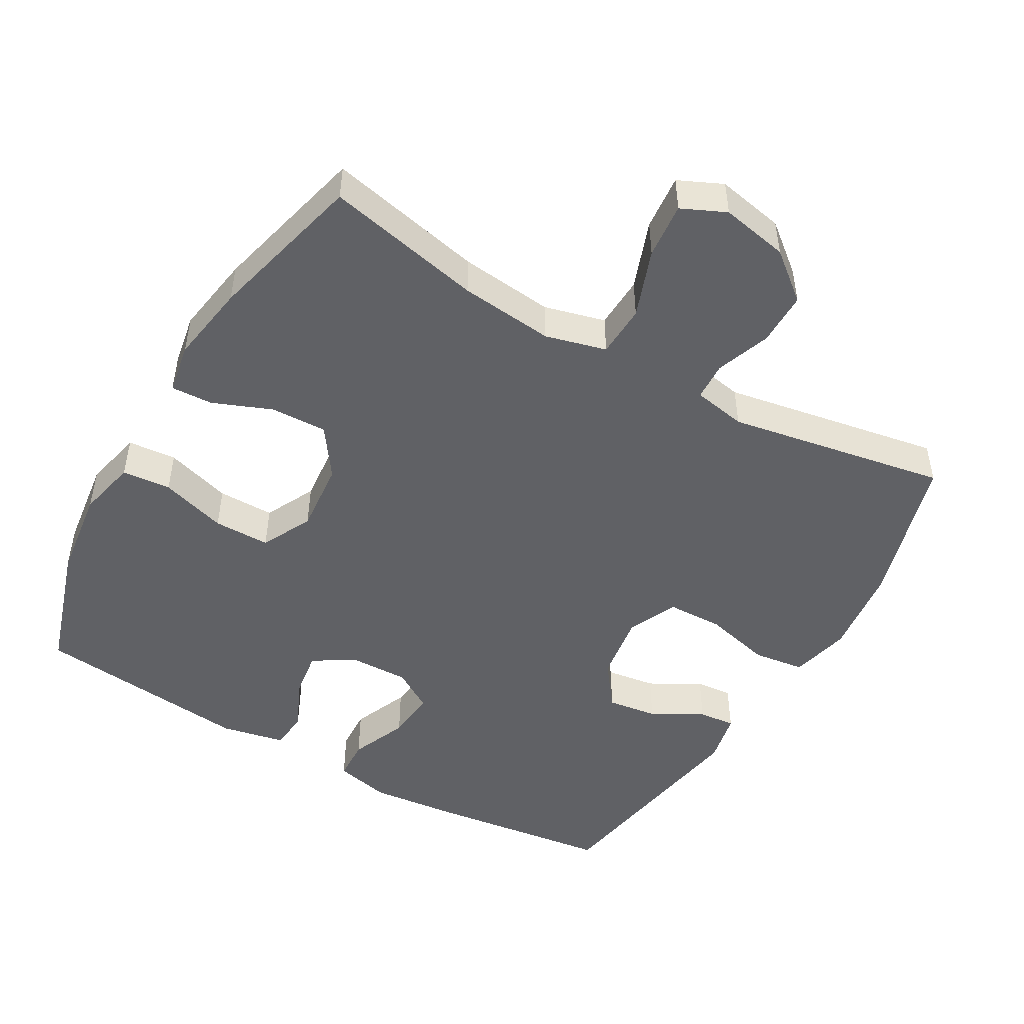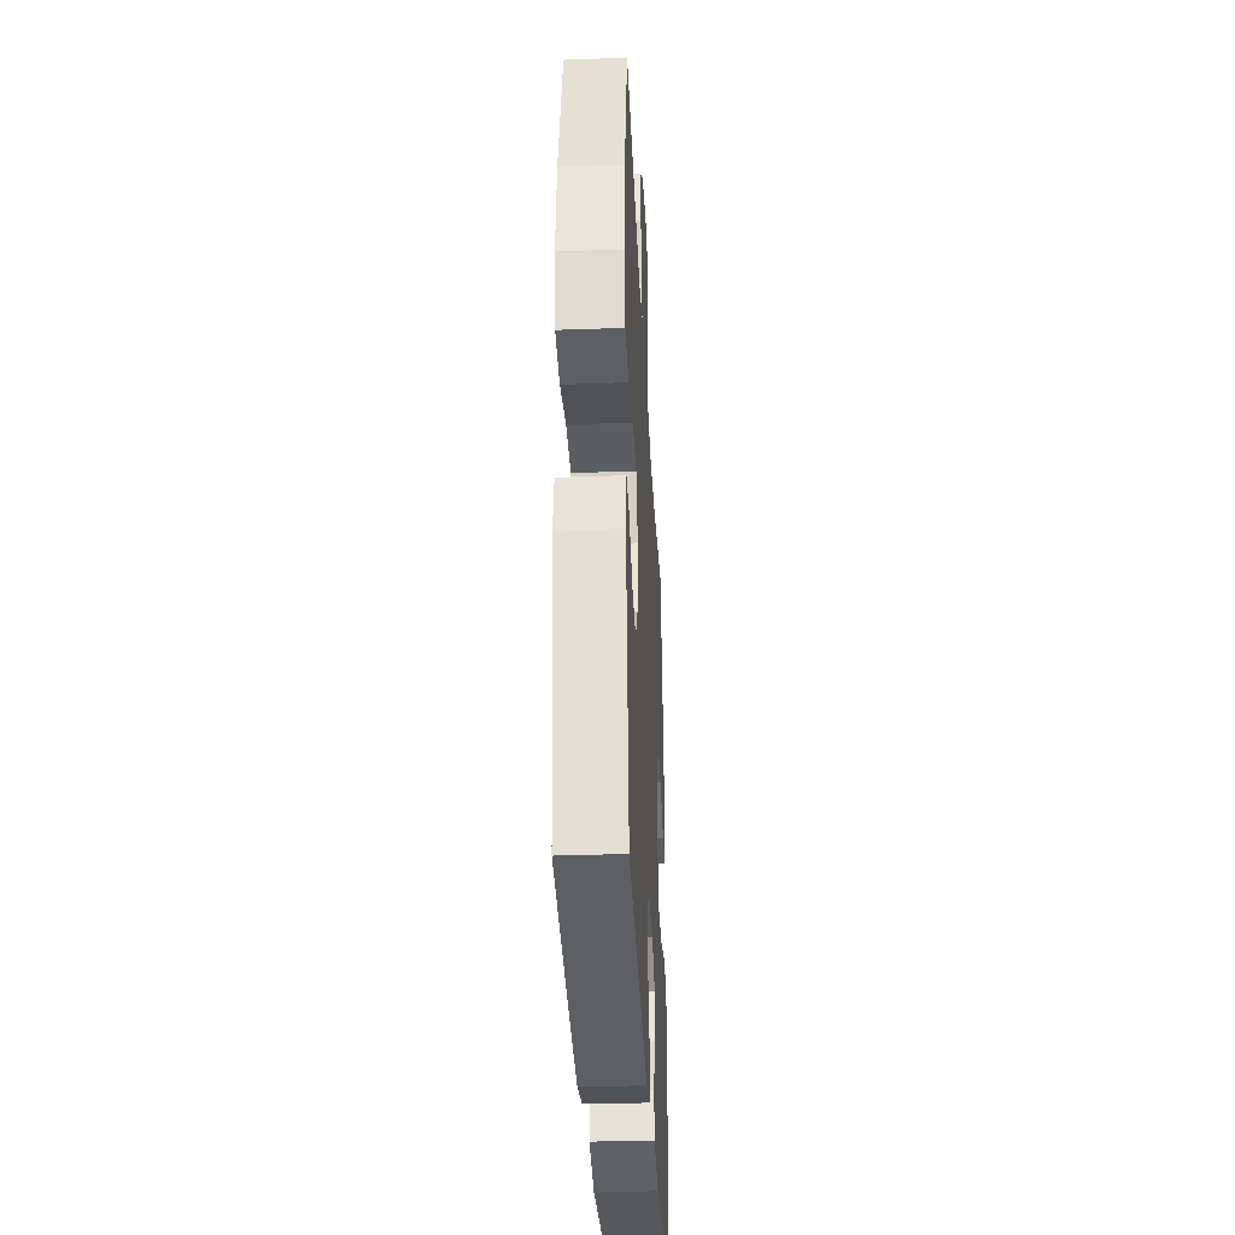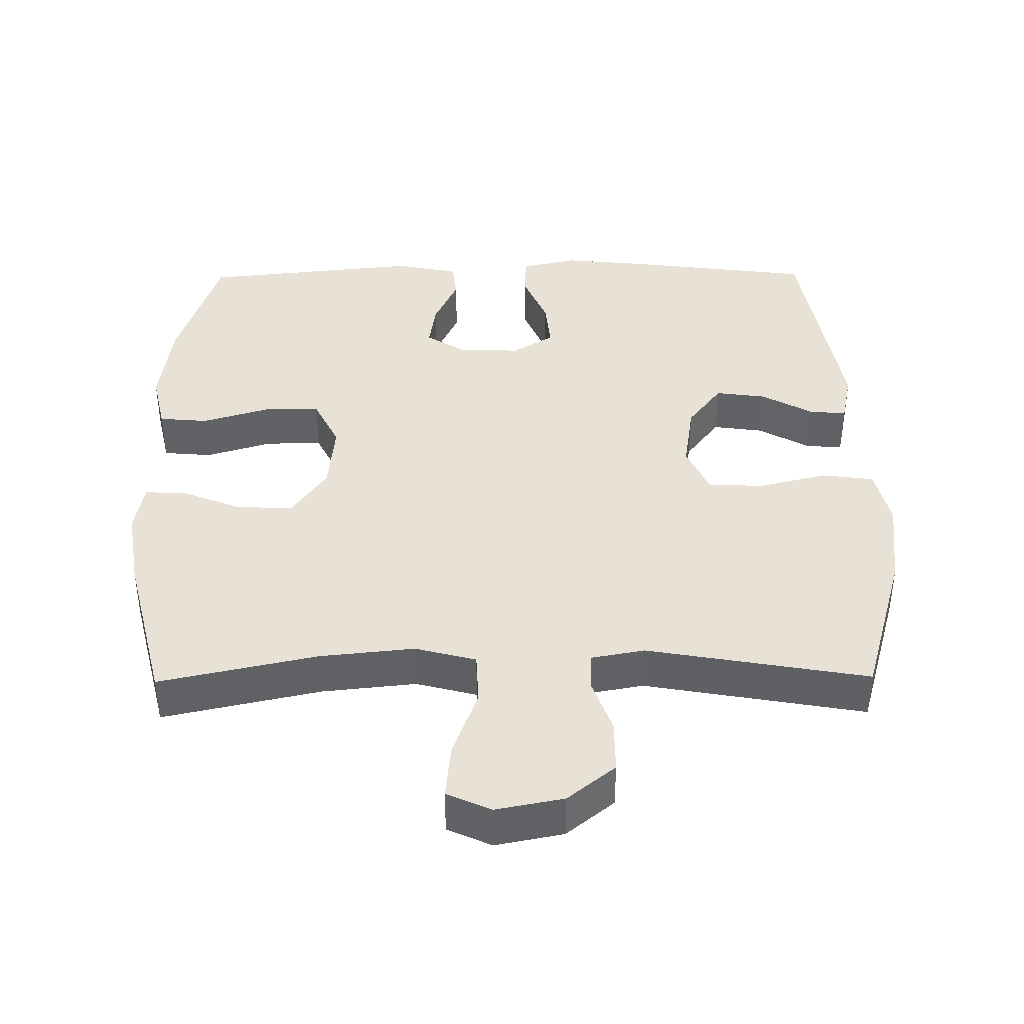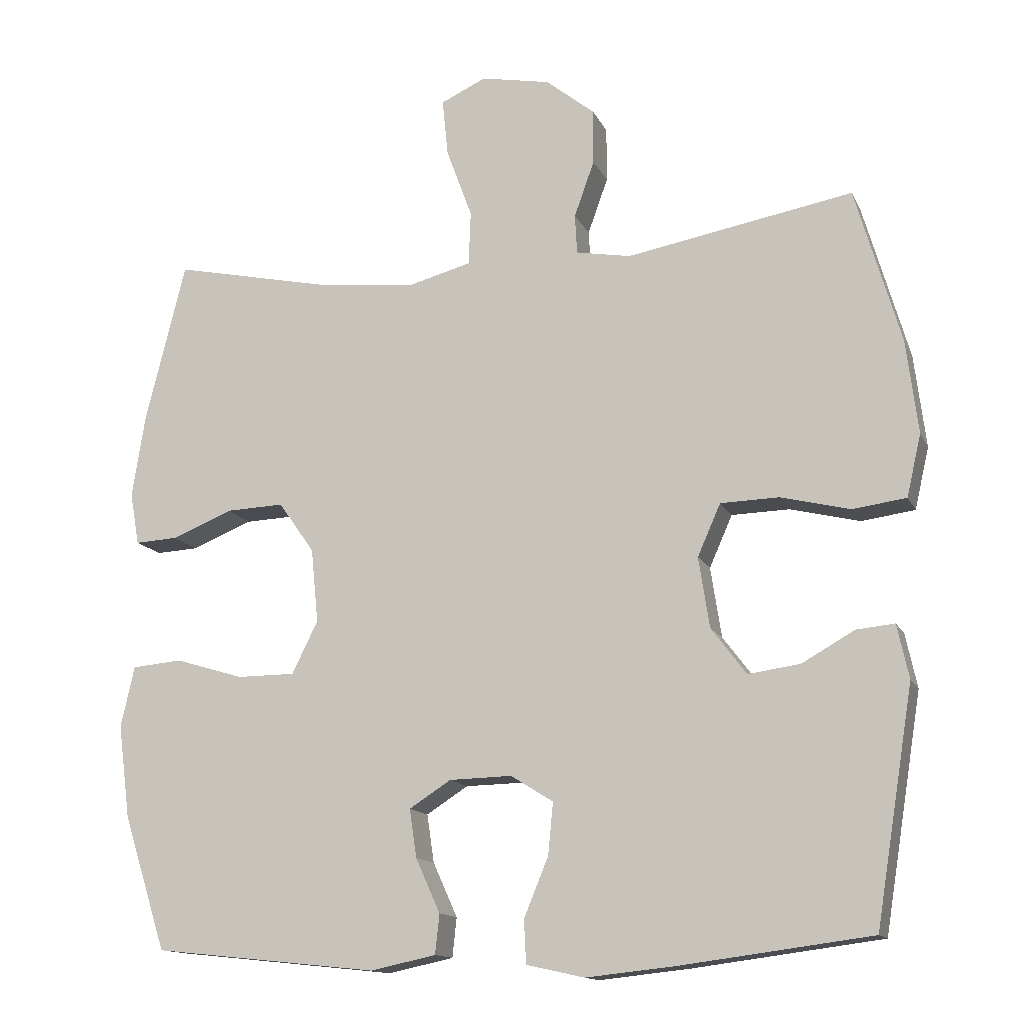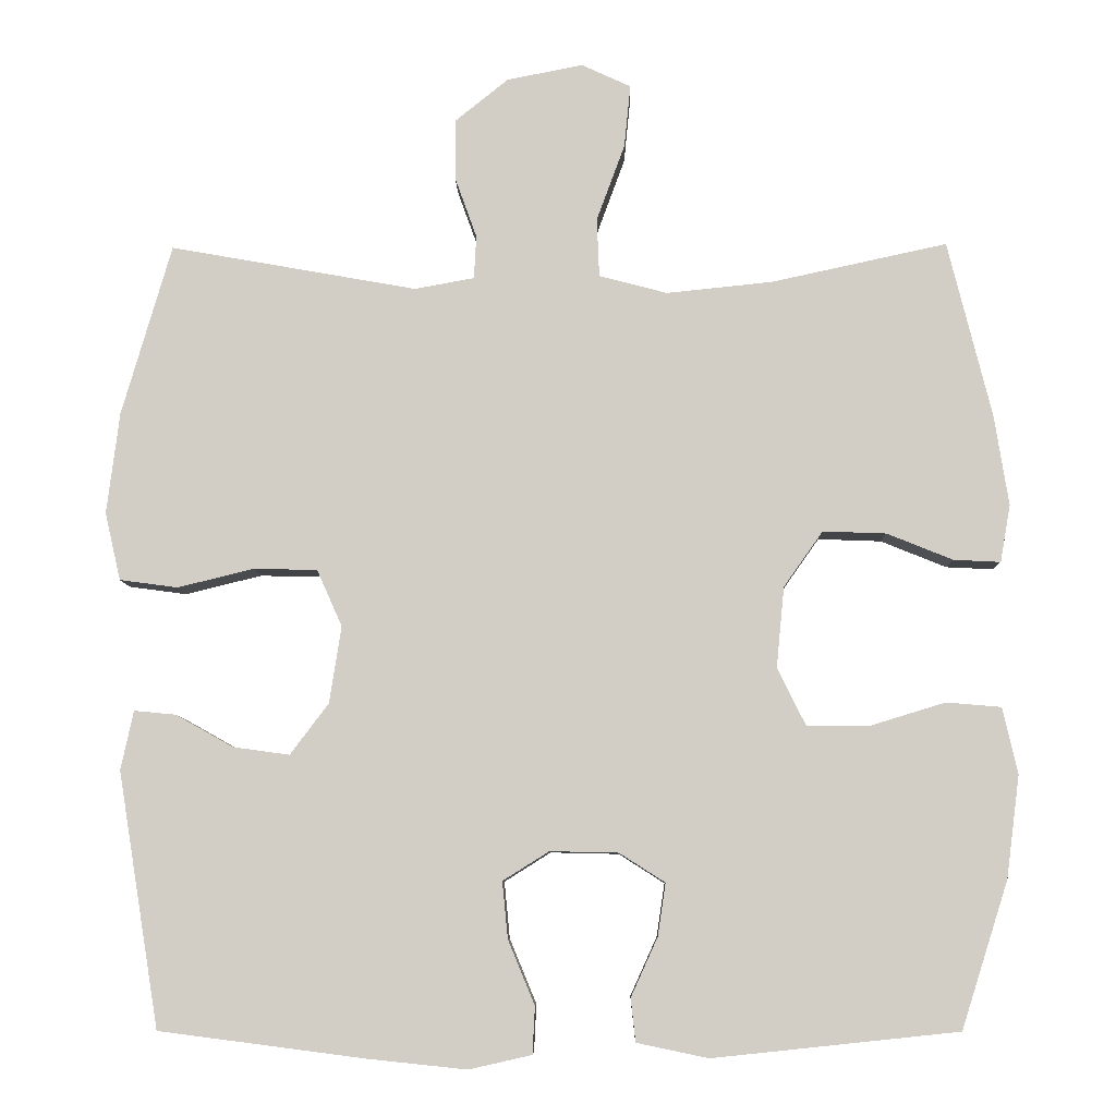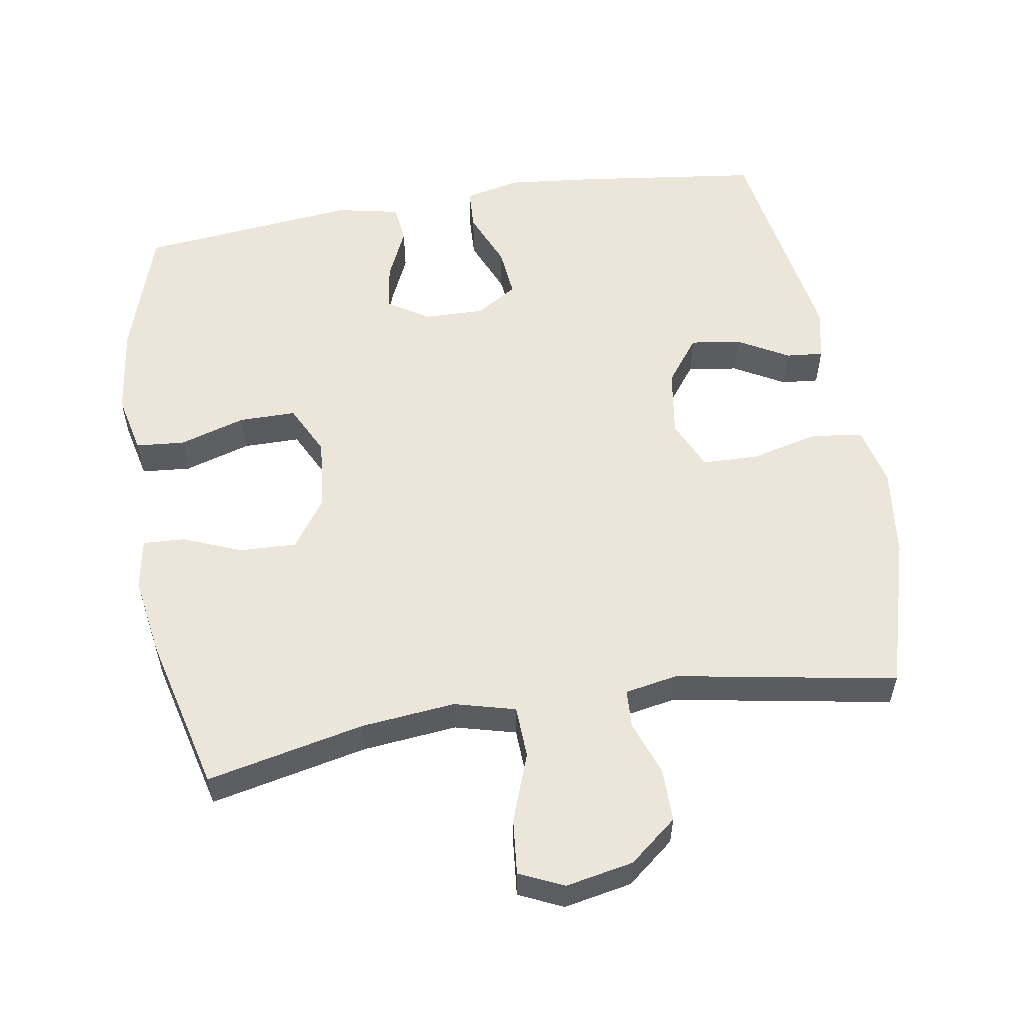
<metadata>
{"format":"obj","ext":"obj","renderer":"f3d","projection":"perspective","resolution":1024,"background":"white","views":[{"elev":-48.5,"azim":-30.0,"up":"+Y"},{"elev":-34.2,"azim":92.8,"up":"+Z"},{"elev":40.2,"azim":-0.6,"up":"+Y"},{"elev":-13.9,"azim":18.0,"up":"+Z"},{"elev":-7.8,"azim":-178.9,"up":"+Z"},{"elev":55.8,"azim":-9.4,"up":"+Y"}]}
</metadata>
<code>
v -0.5 0.07 -0.5
v -0.56 0.07 -0.313
v -0.577 0.07 -0.183
v -0.558 0.07 -0.098
v -0.488 0.07 -0.092
v -0.393 0.07 -0.121
v -0.312 0.07 -0.121
v -0.276 0.07 -0.048
v -0.286 0.07 0.055
v -0.336 0.07 0.126
v -0.417 0.07 0.123
v -0.501 0.07 0.089
v -0.561 0.07 0.086
v -0.574 0.07 0.159
v -0.556 0.07 0.274
v -0.5 0.07 0.5
v -0.275 0.07 0.451
v -0.14 0.07 0.437
v -0.053 0.07 0.46
v -0.05 0.07 0.535
v -0.086 0.07 0.633
v -0.094 0.07 0.713
v -0.031 0.07 0.742
v 0.066 0.07 0.723
v 0.134 0.07 0.668
v 0.134 0.07 0.591
v 0.106 0.07 0.513
v 0.109 0.07 0.458
v 0.185 0.07 0.444
v 0.5 0.07 0.5
v 0.563 0.07 0.282
v 0.579 0.07 0.152
v 0.559 0.07 0.066
v 0.485 0.07 0.056
v 0.388 0.07 0.08
v 0.307 0.07 0.078
v 0.275 0.07 0.006
v 0.29 0.07 -0.092
v 0.339 0.07 -0.157
v 0.411 0.07 -0.147
v 0.484 0.07 -0.106
v 0.537 0.07 -0.101
v 0.553 0.07 -0.176
v 0.5 0.07 -0.5
v 0.237 0.07 -0.534
v 0.112 0.07 -0.547
v 0.032 0.07 -0.529
v 0.029 0.07 -0.469
v 0.063 0.07 -0.387
v 0.07 0.07 -0.315
v 0.011 0.07 -0.278
v -0.076 0.07 -0.28
v -0.134 0.07 -0.317
v -0.124 0.07 -0.384
v -0.09 0.07 -0.459
v -0.096 0.07 -0.514
v -0.187 0.07 -0.533
v -0.5 0 -0.5
v -0.56 0 -0.313
v -0.577 0 -0.183
v -0.558 0 -0.098
v -0.488 0 -0.092
v -0.393 0 -0.121
v -0.312 0 -0.121
v -0.276 0 -0.048
v -0.286 0 0.055
v -0.336 0 0.126
v -0.417 0 0.123
v -0.501 0 0.089
v -0.561 0 0.086
v -0.574 0 0.159
v -0.556 0 0.274
v -0.5 0 0.5
v -0.275 0 0.451
v -0.14 0 0.437
v -0.053 0 0.46
v -0.05 0 0.535
v -0.086 0 0.633
v -0.094 0 0.713
v -0.031 0 0.742
v 0.066 0 0.723
v 0.134 0 0.668
v 0.134 0 0.591
v 0.106 0 0.513
v 0.109 0 0.458
v 0.185 0 0.444
v 0.5 0 0.5
v 0.563 0 0.282
v 0.579 0 0.152
v 0.559 0 0.066
v 0.485 0 0.056
v 0.388 0 0.08
v 0.307 0 0.078
v 0.275 0 0.006
v 0.29 0 -0.092
v 0.339 0 -0.157
v 0.411 0 -0.147
v 0.484 0 -0.106
v 0.537 0 -0.101
v 0.553 0 -0.176
v 0.5 0 -0.5
v 0.237 0 -0.534
v 0.112 0 -0.547
v 0.032 0 -0.529
v 0.029 0 -0.469
v 0.063 0 -0.387
v 0.07 0 -0.315
v 0.011 0 -0.278
v -0.076 0 -0.28
v -0.134 0 -0.317
v -0.124 0 -0.384
v -0.09 0 -0.459
v -0.096 0 -0.514
v -0.187 0 -0.533
f 54 55 56 57
f 53 54 57 1
f 52 53 1 2
f 46 47 48 49
f 46 49 50
f 45 46 50
f 44 45 50
f 43 44 50 51
f 40 41 42 43
f 39 40 43 51
f 32 33 34 35
f 32 35 36
f 29 30 31 32
f 28 29 32 36
f 24 25 26 27
f 24 27 28
f 23 24 28
f 20 21 22 23
f 19 20 23 28
f 18 19 28 36
f 14 15 16 17
f 11 12 13 14
f 10 11 14 17
f 9 10 17 18
f 3 4 5 6
f 52 2 3 6
f 52 6 7
f 38 39 51 52
f 37 38 52 7
f 36 37 7 8
f 8 9 18 36
f 114 113 112 111
f 58 114 111 110
f 59 58 110 109
f 106 105 104 103
f 107 106 103
f 107 103 102
f 107 102 101
f 108 107 101 100
f 100 99 98 97
f 108 100 97 96
f 92 91 90 89
f 93 92 89
f 89 88 87 86
f 93 89 86 85
f 84 83 82 81
f 85 84 81
f 85 81 80
f 80 79 78 77
f 85 80 77 76
f 93 85 76 75
f 74 73 72 71
f 71 70 69 68
f 74 71 68 67
f 75 74 67 66
f 63 62 61 60
f 63 60 59 109
f 64 63 109
f 109 108 96 95
f 64 109 95 94
f 65 64 94 93
f 93 75 66 65
f 1 58 59 2
f 2 59 60 3
f 3 60 61 4
f 4 61 62 5
f 5 62 63 6
f 6 63 64 7
f 7 64 65 8
f 8 65 66 9
f 9 66 67 10
f 10 67 68 11
f 11 68 69 12
f 12 69 70 13
f 13 70 71 14
f 14 71 72 15
f 15 72 73 16
f 16 73 74 17
f 17 74 75 18
f 18 75 76 19
f 19 76 77 20
f 20 77 78 21
f 21 78 79 22
f 22 79 80 23
f 23 80 81 24
f 24 81 82 25
f 25 82 83 26
f 26 83 84 27
f 27 84 85 28
f 28 85 86 29
f 29 86 87 30
f 30 87 88 31
f 31 88 89 32
f 32 89 90 33
f 33 90 91 34
f 34 91 92 35
f 35 92 93 36
f 36 93 94 37
f 37 94 95 38
f 38 95 96 39
f 39 96 97 40
f 40 97 98 41
f 41 98 99 42
f 42 99 100 43
f 43 100 101 44
f 44 101 102 45
f 45 102 103 46
f 46 103 104 47
f 47 104 105 48
f 48 105 106 49
f 49 106 107 50
f 50 107 108 51
f 51 108 109 52
f 52 109 110 53
f 53 110 111 54
f 54 111 112 55
f 55 112 113 56
f 56 113 114 57
f 57 114 58 1

</code>
